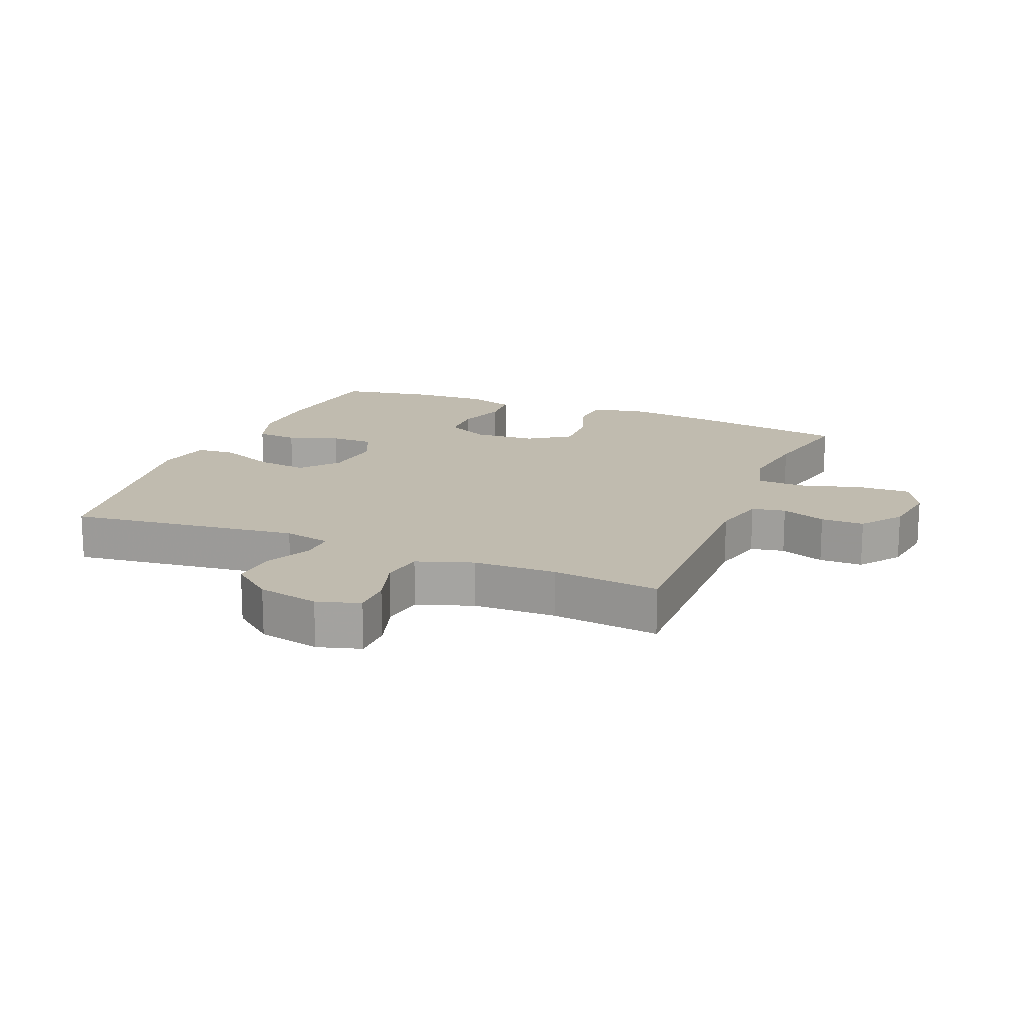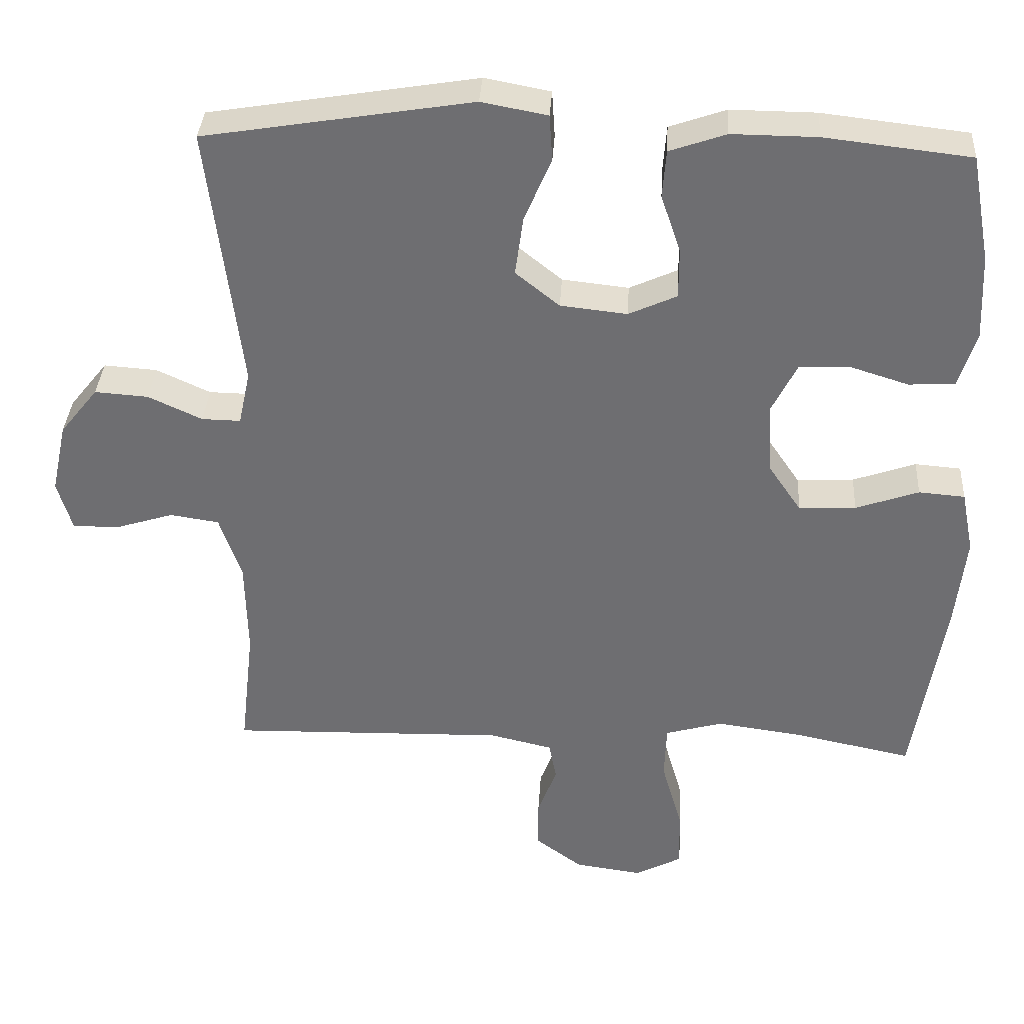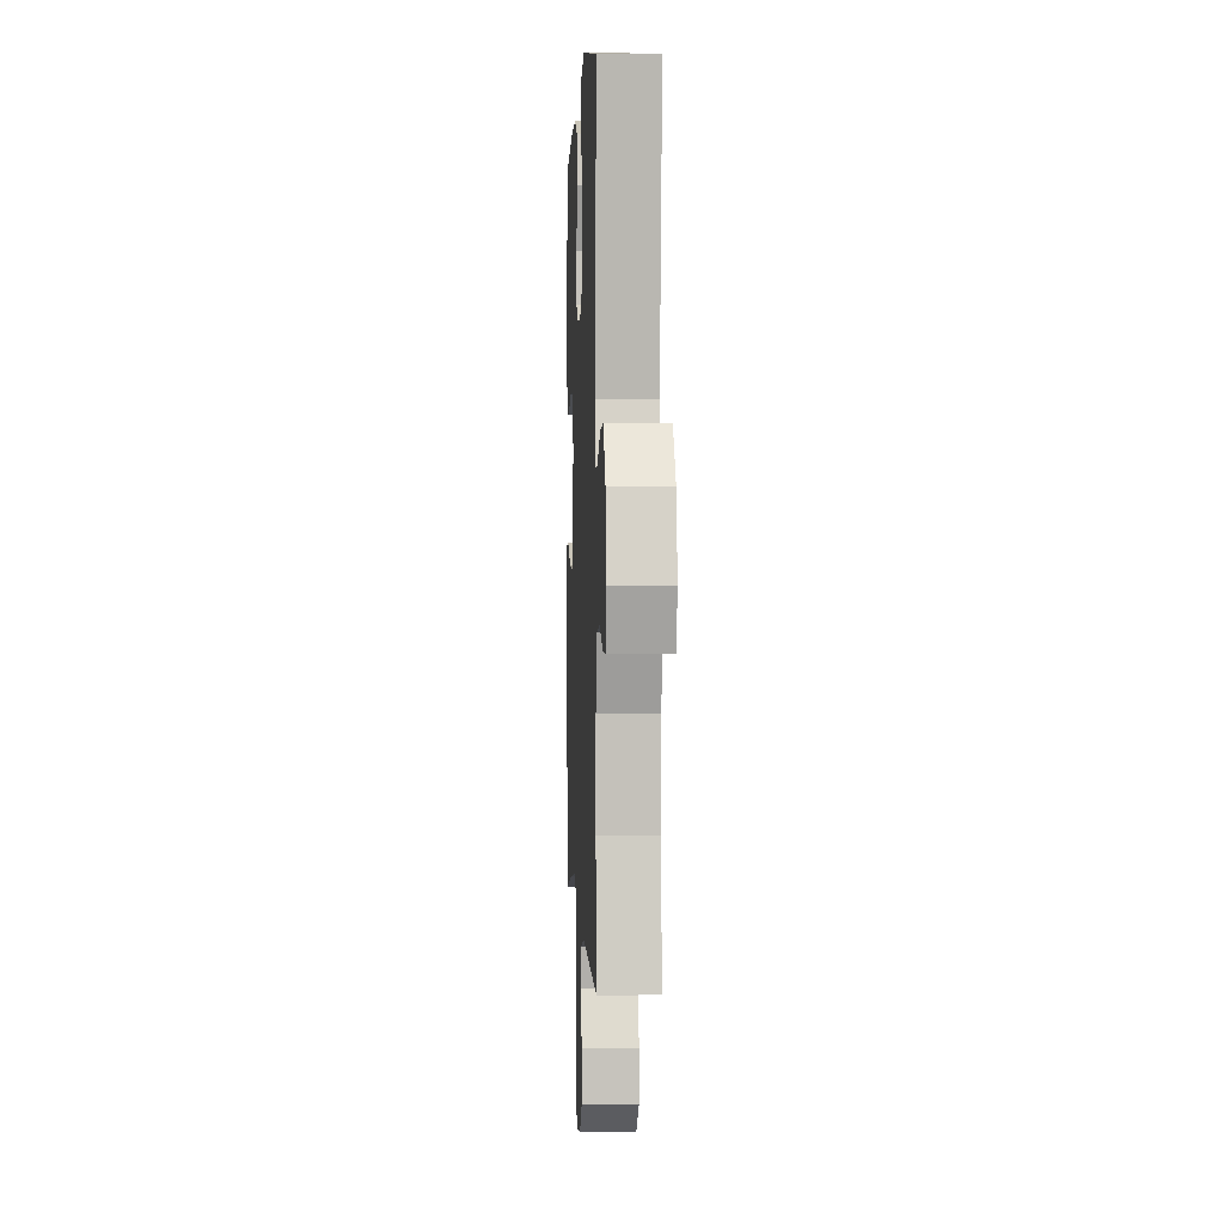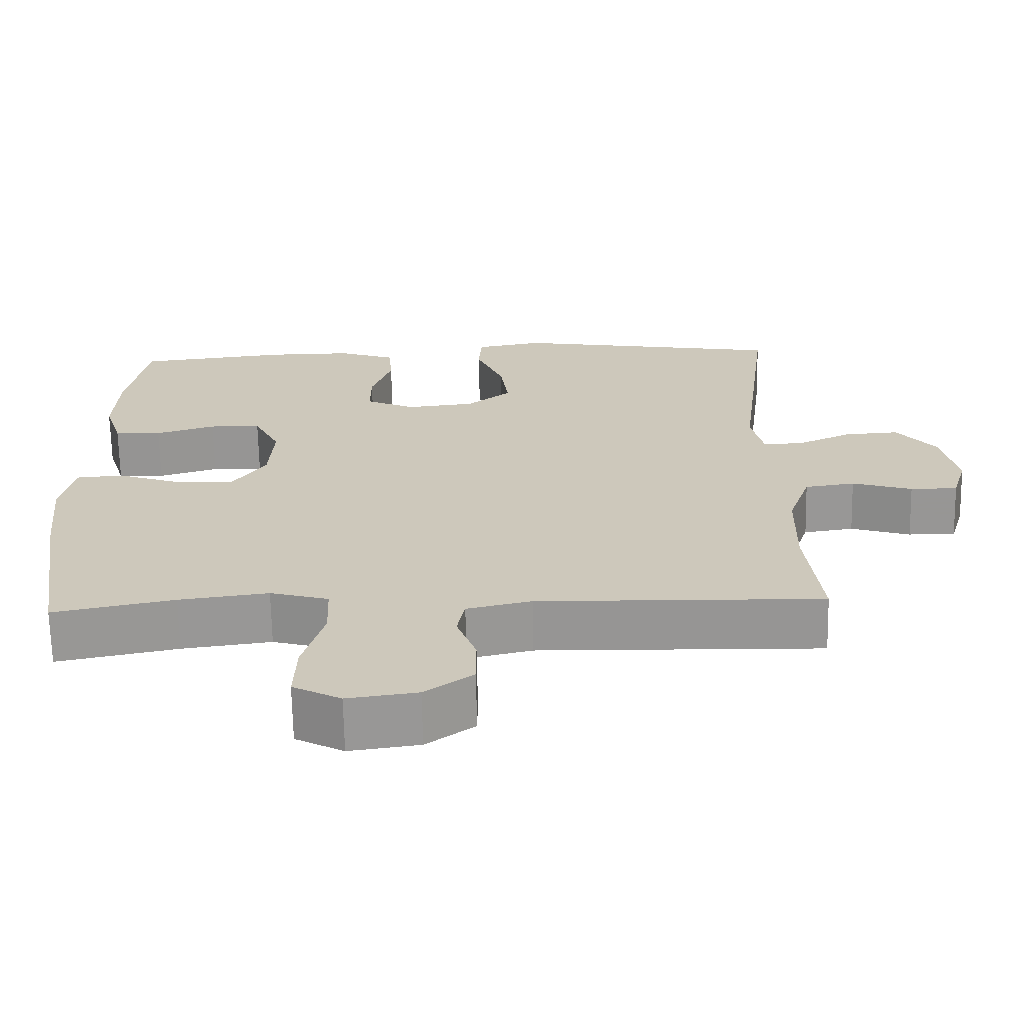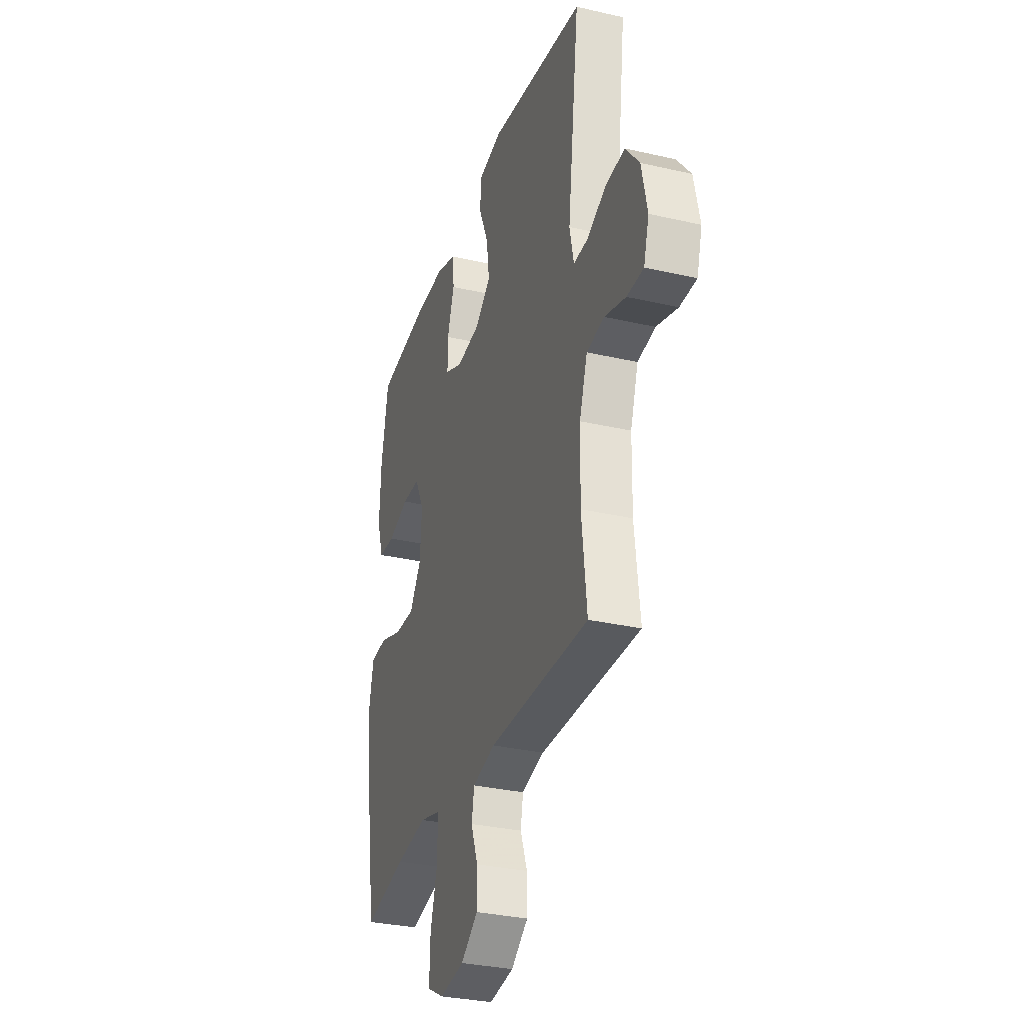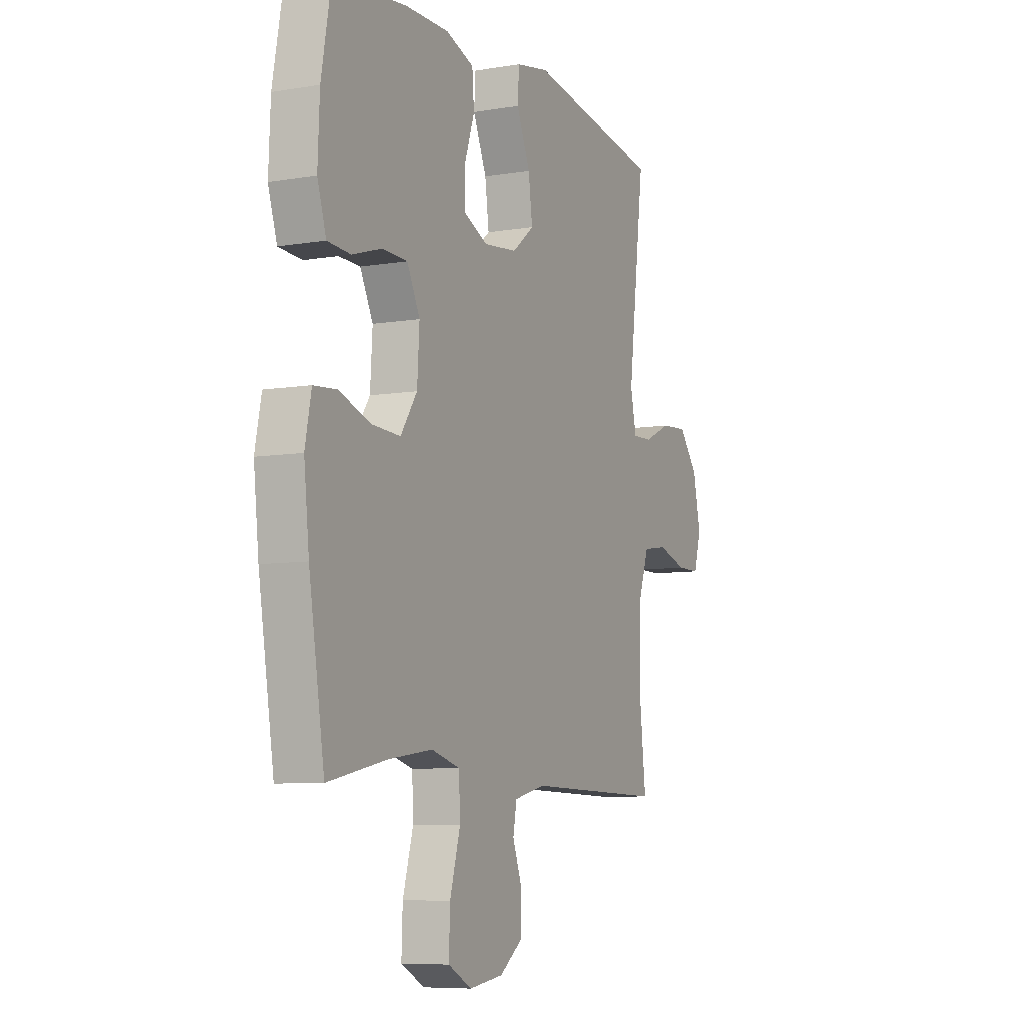
<metadata>
{"format":"obj","ext":"obj","renderer":"f3d","projection":"perspective","resolution":1024,"background":"white","views":[{"elev":16.2,"azim":112.4,"up":"+Y"},{"elev":35.2,"azim":-176.6,"up":"+Z"},{"elev":1.4,"azim":87.4,"up":"+Z"},{"elev":-67.8,"azim":1.1,"up":"+Z"},{"elev":-31.7,"azim":72.0,"up":"+Z"},{"elev":-7.5,"azim":-64.5,"up":"+Z"}]}
</metadata>
<code>
v -0.5 0.07 0.5
v -0.301 0.07 0.523
v -0.184 0.07 0.524
v -0.107 0.07 0.497
v -0.102 0.07 0.432
v -0.129 0.07 0.352
v -0.129 0.07 0.284
v -0.063 0.07 0.254
v 0.028 0.07 0.264
v 0.088 0.07 0.312
v 0.077 0.07 0.393
v 0.04 0.07 0.48
v 0.044 0.07 0.543
v 0.134 0.07 0.56
v 0.5 0.07 0.5
v 0.455 0.07 0.137
v 0.471 0.07 0.063
v 0.524 0.07 0.064
v 0.598 0.07 0.098
v 0.671 0.07 0.103
v 0.723 0.07 0.038
v 0.744 0.07 -0.059
v 0.724 0.07 -0.127
v 0.661 0.07 -0.127
v 0.581 0.07 -0.102
v 0.514 0.07 -0.112
v 0.484 0.07 -0.2
v 0.481 0.07 -0.331
v 0.5 0.07 -0.5
v 0.121 0.07 -0.491
v 0.035 0.07 -0.511
v 0.025 0.07 -0.564
v 0.051 0.07 -0.634
v 0.051 0.07 -0.702
v -0.013 0.07 -0.749
v -0.106 0.07 -0.762
v -0.17 0.07 -0.728
v -0.167 0.07 -0.646
v -0.139 0.07 -0.548
v -0.142 0.07 -0.473
v -0.22 0.07 -0.451
v -0.339 0.07 -0.467
v -0.5 0.07 -0.5
v -0.542 0.07 -0.238
v -0.556 0.07 -0.109
v -0.539 0.07 -0.024
v -0.476 0.07 -0.019
v -0.39 0.07 -0.049
v -0.312 0.07 -0.053
v -0.267 0.07 0.013
v -0.261 0.07 0.11
v -0.296 0.07 0.18
v -0.365 0.07 0.182
v -0.445 0.07 0.157
v -0.508 0.07 0.161
v -0.532 0.07 0.237
v -0.527 0.07 0.353
v -0.5 0 0.5
v -0.301 0 0.523
v -0.184 0 0.524
v -0.107 0 0.497
v -0.102 0 0.432
v -0.129 0 0.352
v -0.129 0 0.284
v -0.063 0 0.254
v 0.028 0 0.264
v 0.088 0 0.312
v 0.077 0 0.393
v 0.04 0 0.48
v 0.044 0 0.543
v 0.134 0 0.56
v 0.5 0 0.5
v 0.455 0 0.137
v 0.471 0 0.063
v 0.524 0 0.064
v 0.598 0 0.098
v 0.671 0 0.103
v 0.723 0 0.038
v 0.744 0 -0.059
v 0.724 0 -0.127
v 0.661 0 -0.127
v 0.581 0 -0.102
v 0.514 0 -0.112
v 0.484 0 -0.2
v 0.481 0 -0.331
v 0.5 0 -0.5
v 0.121 0 -0.491
v 0.035 0 -0.511
v 0.025 0 -0.564
v 0.051 0 -0.634
v 0.051 0 -0.702
v -0.013 0 -0.749
v -0.106 0 -0.762
v -0.17 0 -0.728
v -0.167 0 -0.646
v -0.139 0 -0.548
v -0.142 0 -0.473
v -0.22 0 -0.451
v -0.339 0 -0.467
v -0.5 0 -0.5
v -0.542 0 -0.238
v -0.556 0 -0.109
v -0.539 0 -0.024
v -0.476 0 -0.019
v -0.39 0 -0.049
v -0.312 0 -0.053
v -0.267 0 0.013
v -0.261 0 0.11
v -0.296 0 0.18
v -0.365 0 0.182
v -0.445 0 0.157
v -0.508 0 0.161
v -0.532 0 0.237
v -0.527 0 0.353
f 53 54 55 56
f 52 53 56 57
f 45 46 47 48
f 45 48 49
f 42 43 44 45
f 41 42 45 49
f 40 41 49 50
f 36 37 38 39
f 36 39 40
f 35 36 40
f 32 33 34 35
f 31 32 35 40
f 30 31 40 50
f 28 29 30 50
f 22 23 24 25
f 22 25 26
f 21 22 26
f 18 19 20 21
f 17 18 21 26
f 13 14 15 16
f 11 12 13 16
f 10 11 16 17
f 9 10 17 26
f 3 4 5 6
f 3 6 7
f 2 3 7
f 52 57 1 2
f 51 52 2 7
f 27 28 50 51
f 27 51 7 8
f 8 9 26 27
f 113 112 111 110
f 114 113 110 109
f 105 104 103 102
f 106 105 102
f 102 101 100 99
f 106 102 99 98
f 107 106 98 97
f 96 95 94 93
f 97 96 93
f 97 93 92
f 92 91 90 89
f 97 92 89 88
f 107 97 88 87
f 107 87 86 85
f 82 81 80 79
f 83 82 79
f 83 79 78
f 78 77 76 75
f 83 78 75 74
f 73 72 71 70
f 73 70 69 68
f 74 73 68 67
f 83 74 67 66
f 63 62 61 60
f 64 63 60
f 64 60 59
f 59 58 114 109
f 64 59 109 108
f 108 107 85 84
f 65 64 108 84
f 84 83 66 65
f 1 58 59 2
f 2 59 60 3
f 3 60 61 4
f 4 61 62 5
f 5 62 63 6
f 6 63 64 7
f 7 64 65 8
f 8 65 66 9
f 9 66 67 10
f 10 67 68 11
f 11 68 69 12
f 12 69 70 13
f 13 70 71 14
f 14 71 72 15
f 15 72 73 16
f 16 73 74 17
f 17 74 75 18
f 18 75 76 19
f 19 76 77 20
f 20 77 78 21
f 21 78 79 22
f 22 79 80 23
f 23 80 81 24
f 24 81 82 25
f 25 82 83 26
f 26 83 84 27
f 27 84 85 28
f 28 85 86 29
f 29 86 87 30
f 30 87 88 31
f 31 88 89 32
f 32 89 90 33
f 33 90 91 34
f 34 91 92 35
f 35 92 93 36
f 36 93 94 37
f 37 94 95 38
f 38 95 96 39
f 39 96 97 40
f 40 97 98 41
f 41 98 99 42
f 42 99 100 43
f 43 100 101 44
f 44 101 102 45
f 45 102 103 46
f 46 103 104 47
f 47 104 105 48
f 48 105 106 49
f 49 106 107 50
f 50 107 108 51
f 51 108 109 52
f 52 109 110 53
f 53 110 111 54
f 54 111 112 55
f 55 112 113 56
f 56 113 114 57
f 57 114 58 1

</code>
